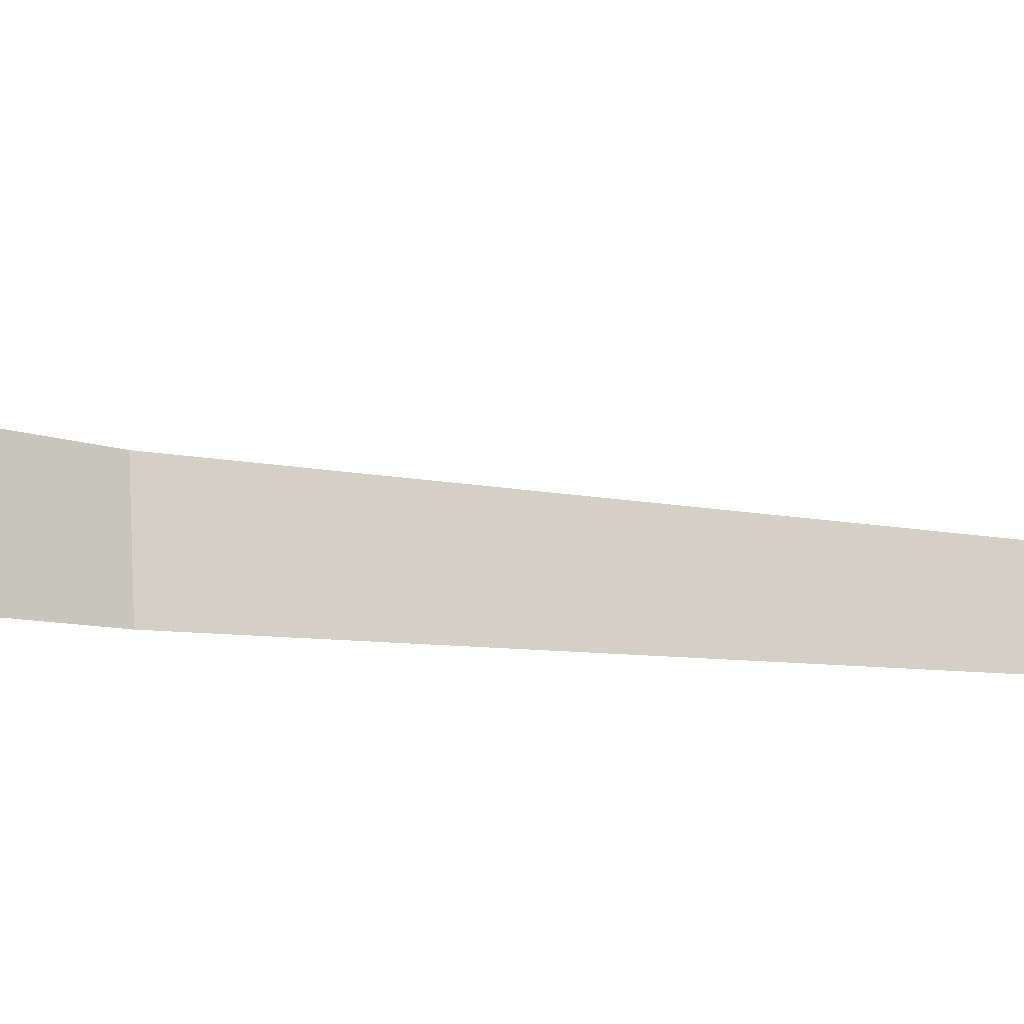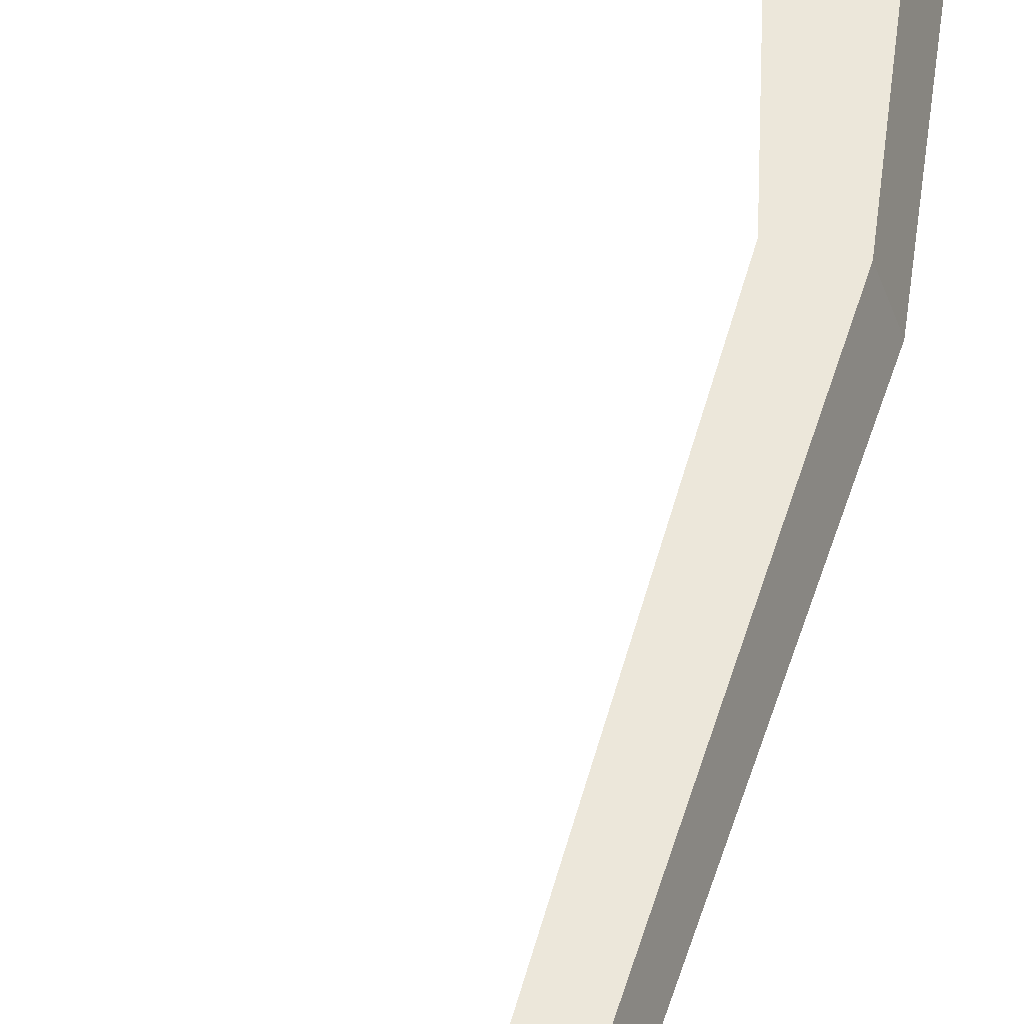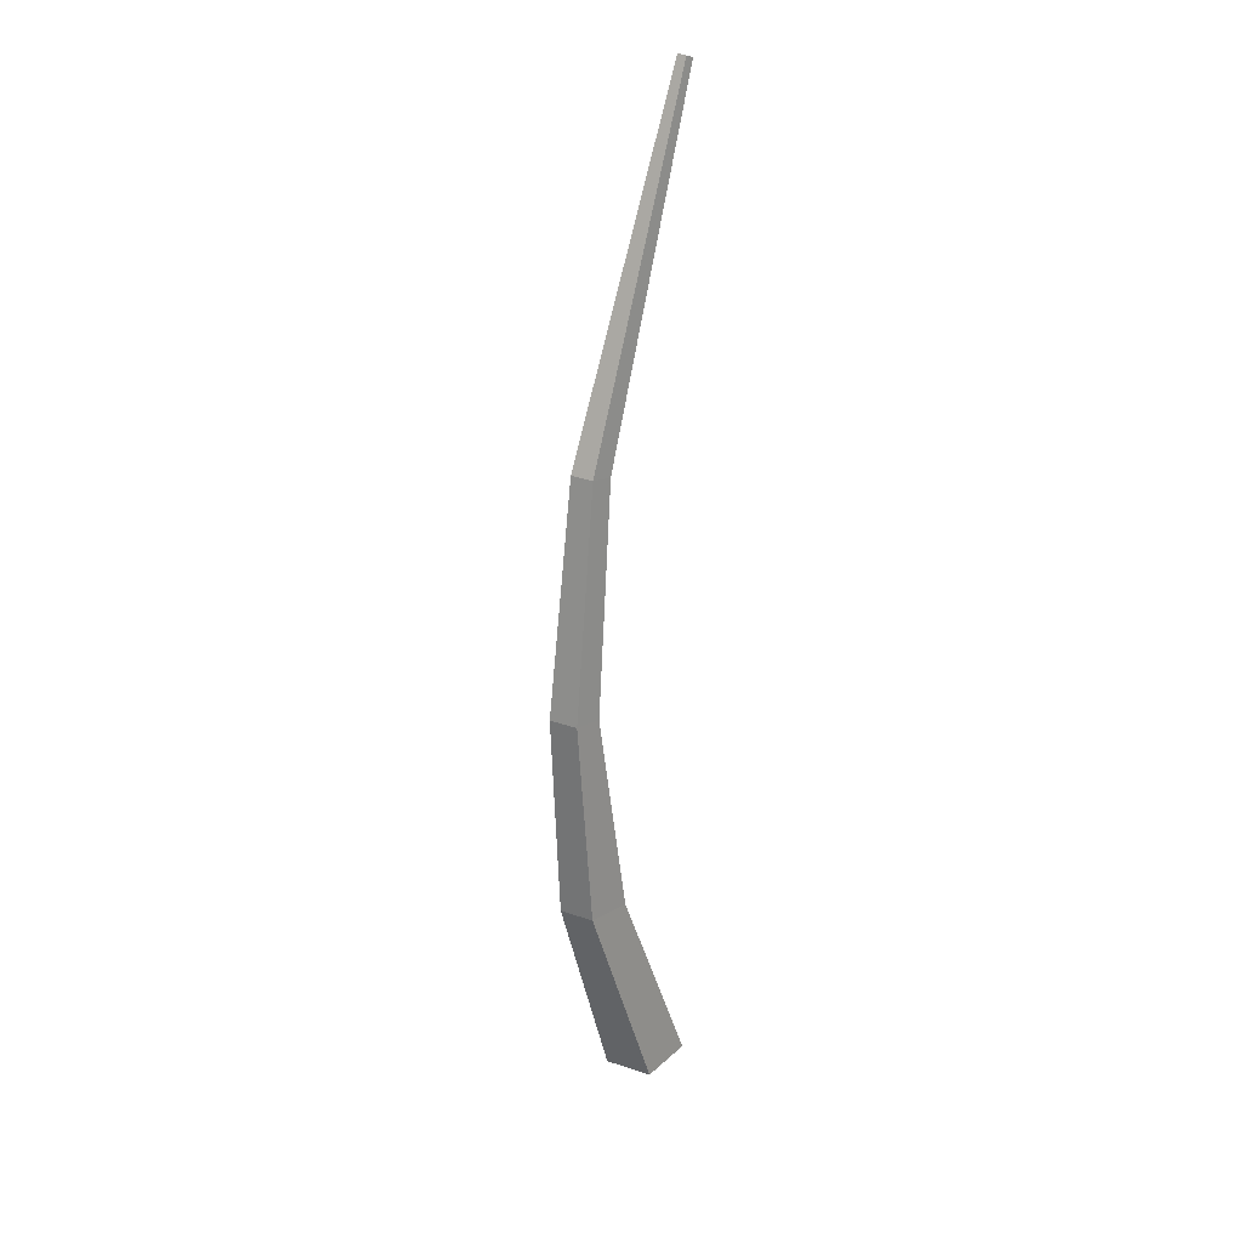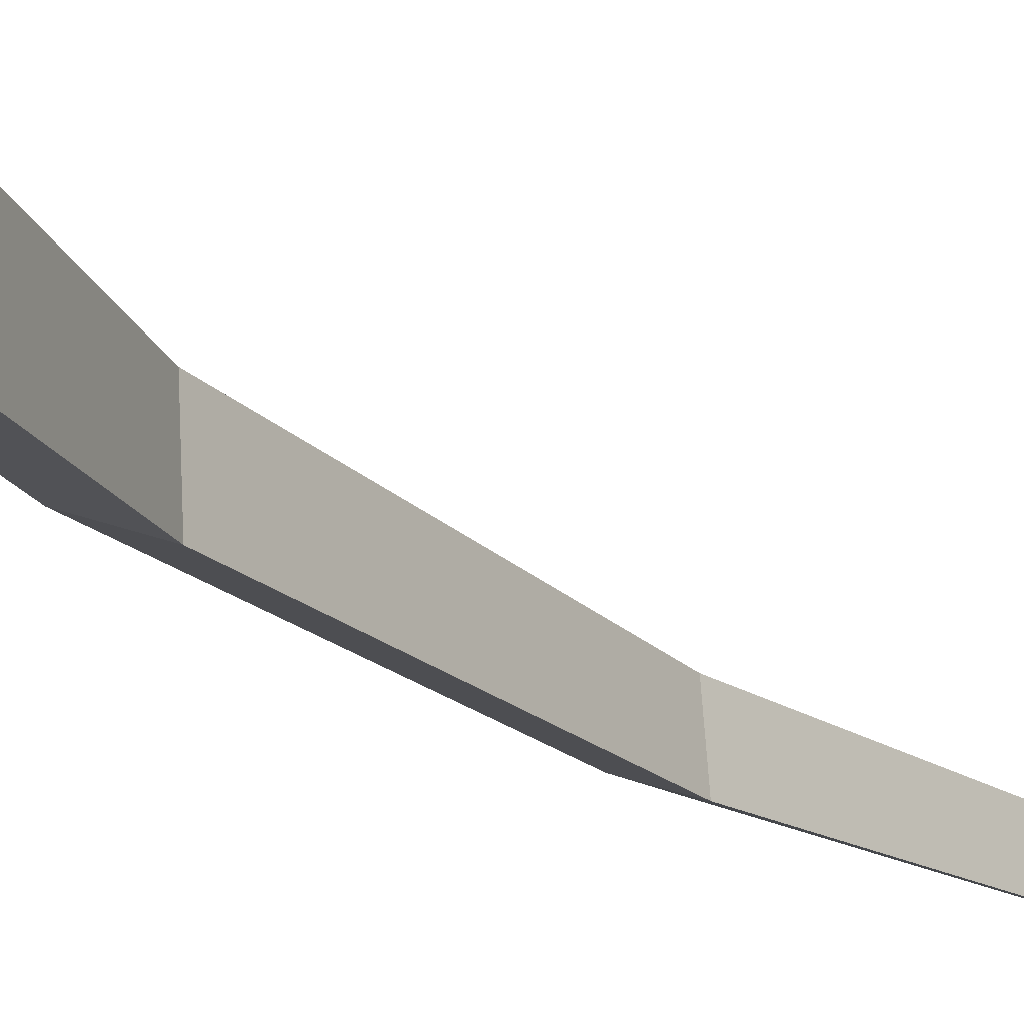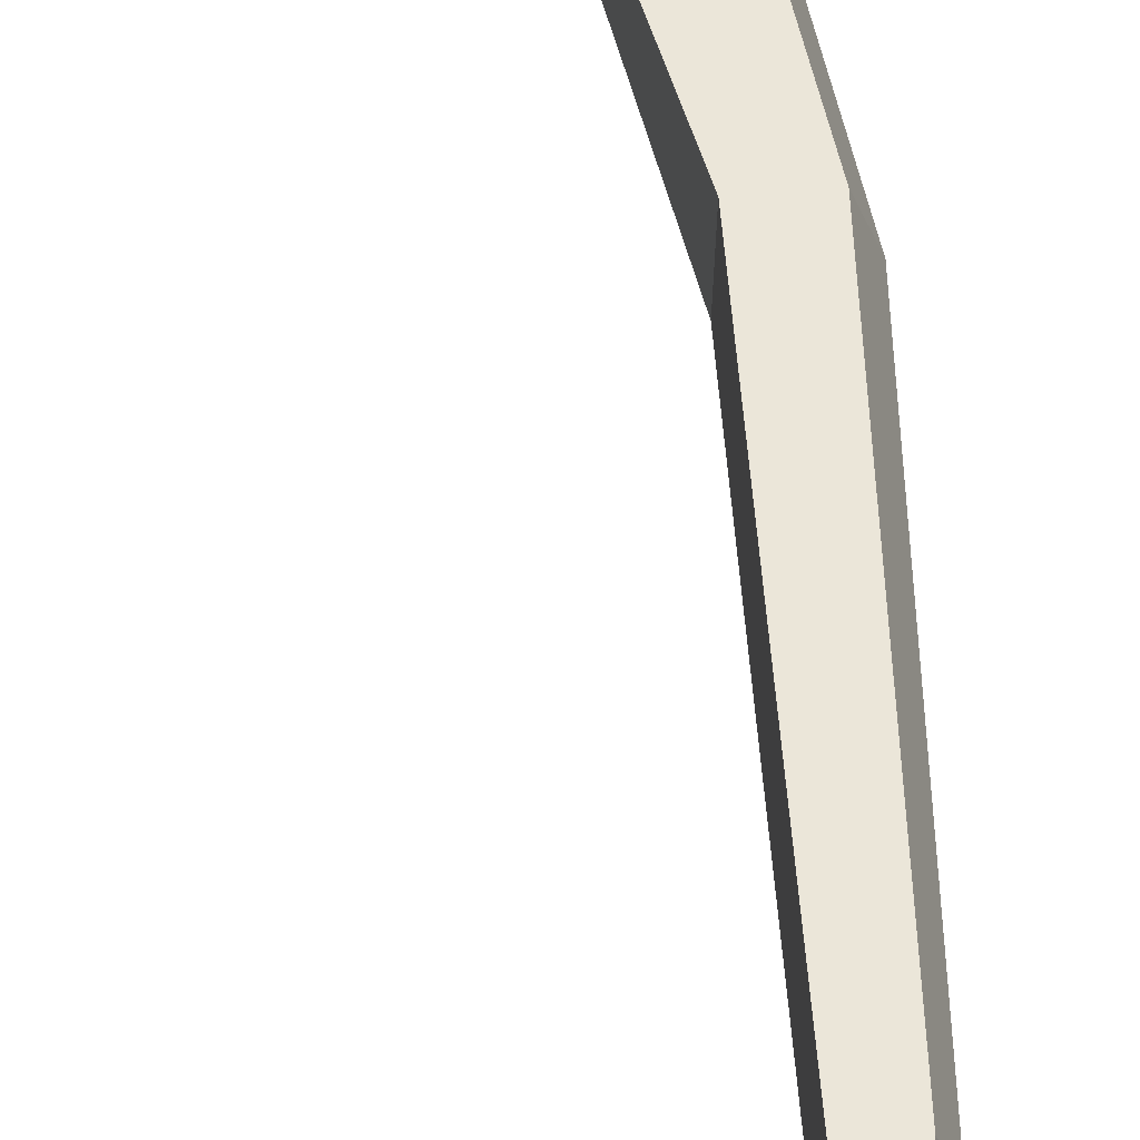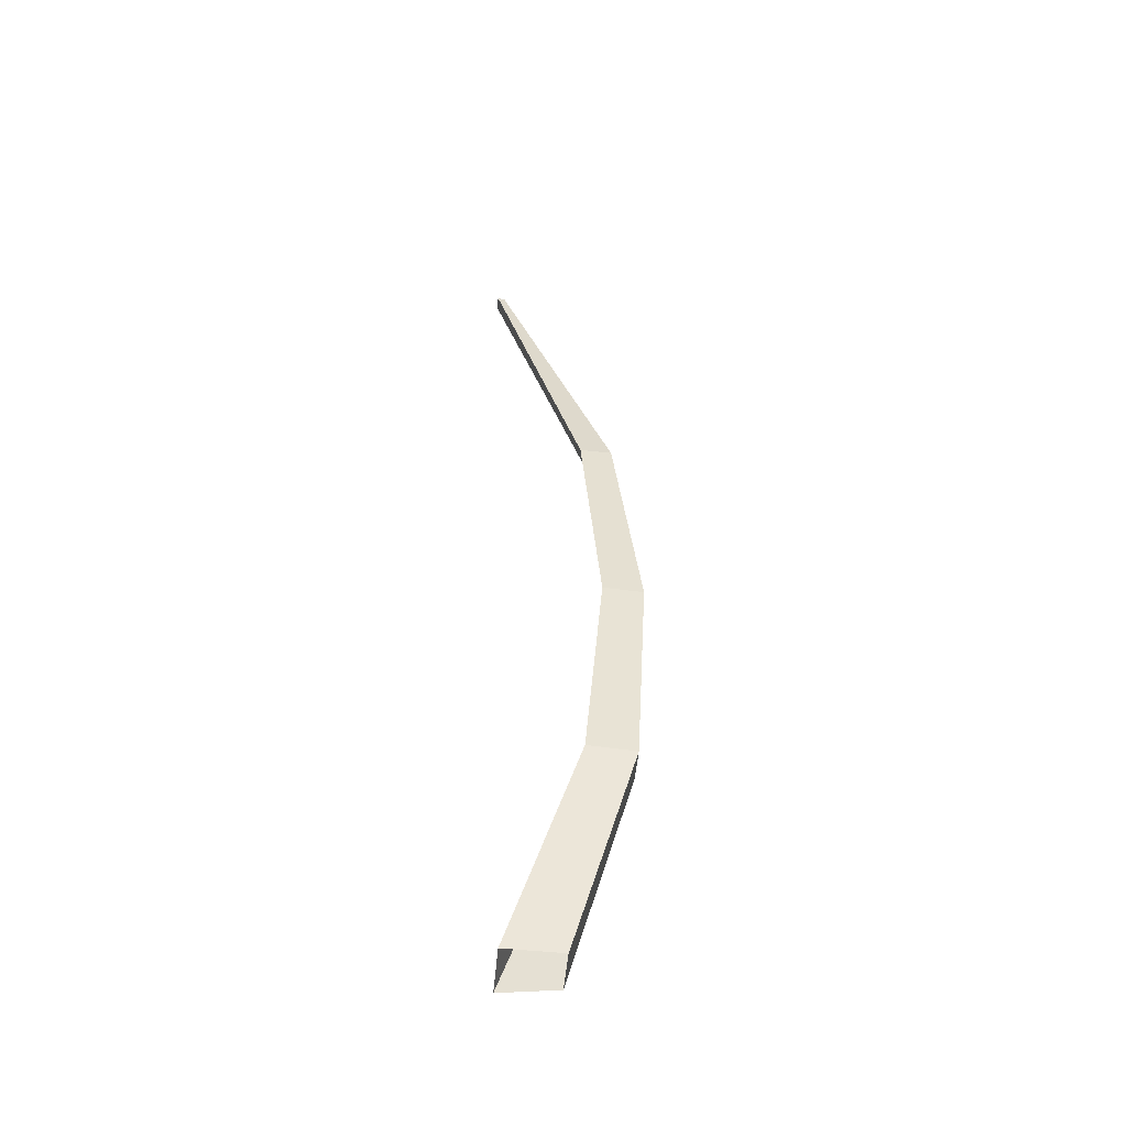
<metadata>
{"format":"obj","ext":"obj","renderer":"f3d","projection":"perspective","resolution":1024,"background":"white","views":[{"elev":-13.0,"azim":65.8,"up":"+Z"},{"elev":51.7,"azim":-170.3,"up":"+Z"},{"elev":26.2,"azim":-44.8,"up":"+Y"},{"elev":-20.6,"azim":27.1,"up":"+Z"},{"elev":55.6,"azim":170.1,"up":"+Z"},{"elev":-49.4,"azim":-167.1,"up":"+Y"}]}
</metadata>
<code>
g Palm_Tree_s_03_Collider
v 0.05978 0 -0.1274
v -0.1551 0 -0.0504
v -0.09586 0 0.1319
v 0.1325 0 0.09627
v -0.1925 0.8438 0.09001
v -0.2275 2.607 0.05166
v -0.4098 0.8537 -0.0405
v -0.3401 2.622 -0.03145
v -0.3135 2.619 0.05166
v -0.3677 0.8513 0.09001
v -0.219 2.613 -0.08281
v -0.2322 0.8476 -0.1212
v 0.1859 3.986 -0.04169
v 0.1598 3.995 -0.02174
v 0.1698 3.991 0.01054
v 0.202 3.981 0.01054
v -0.3087 1.686 0.07083
v -0.4542 1.698 -0.03597
v -0.4198 1.695 0.07083
v -0.3035 1.691 -0.102
f 6 16 15 9
f 11 6 17 20
f 9 15 14 8
f 2 7 12 1
f 18 8 11 20
f 4 5 10 3
f 17 6 9 19
f 12 20 17 5
f 3 10 7 2
f 19 9 8 18
f 12 5 4 1
f 8 14 13 11
f 15 16 13
f 14 15 13
f 11 13 16 6
f 10 19 18 7
f 5 17 19 10
f 7 18 20 12

</code>
